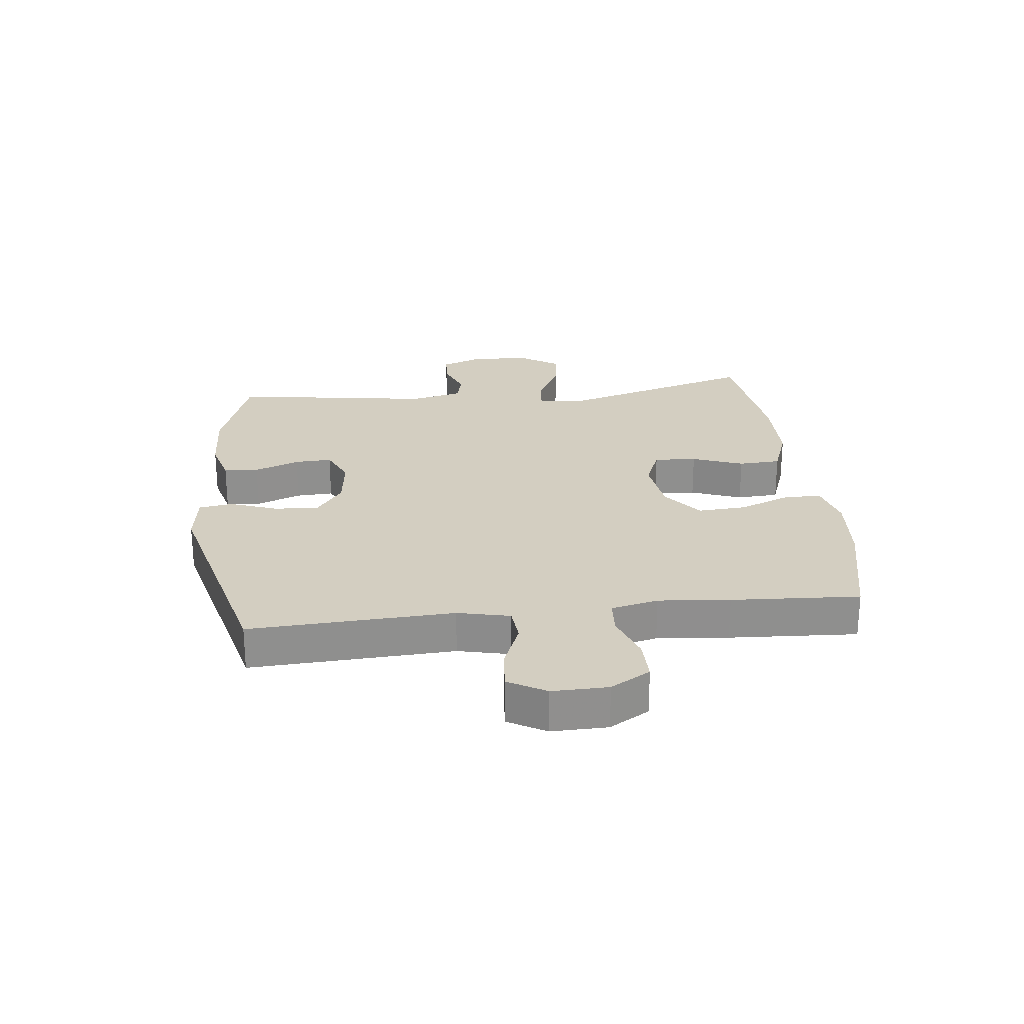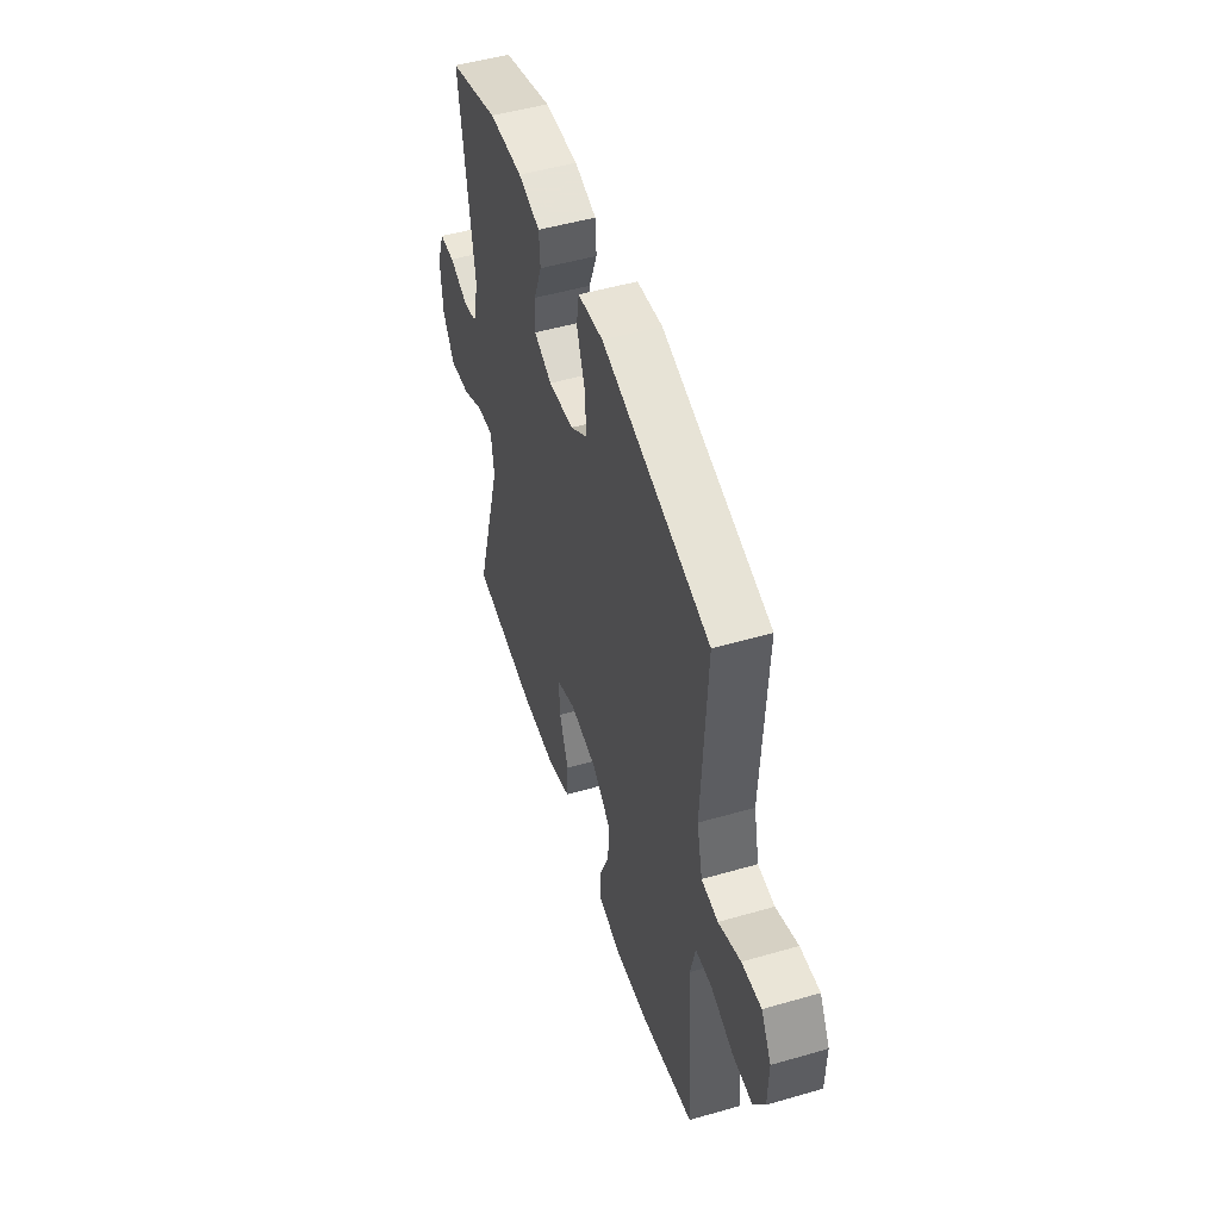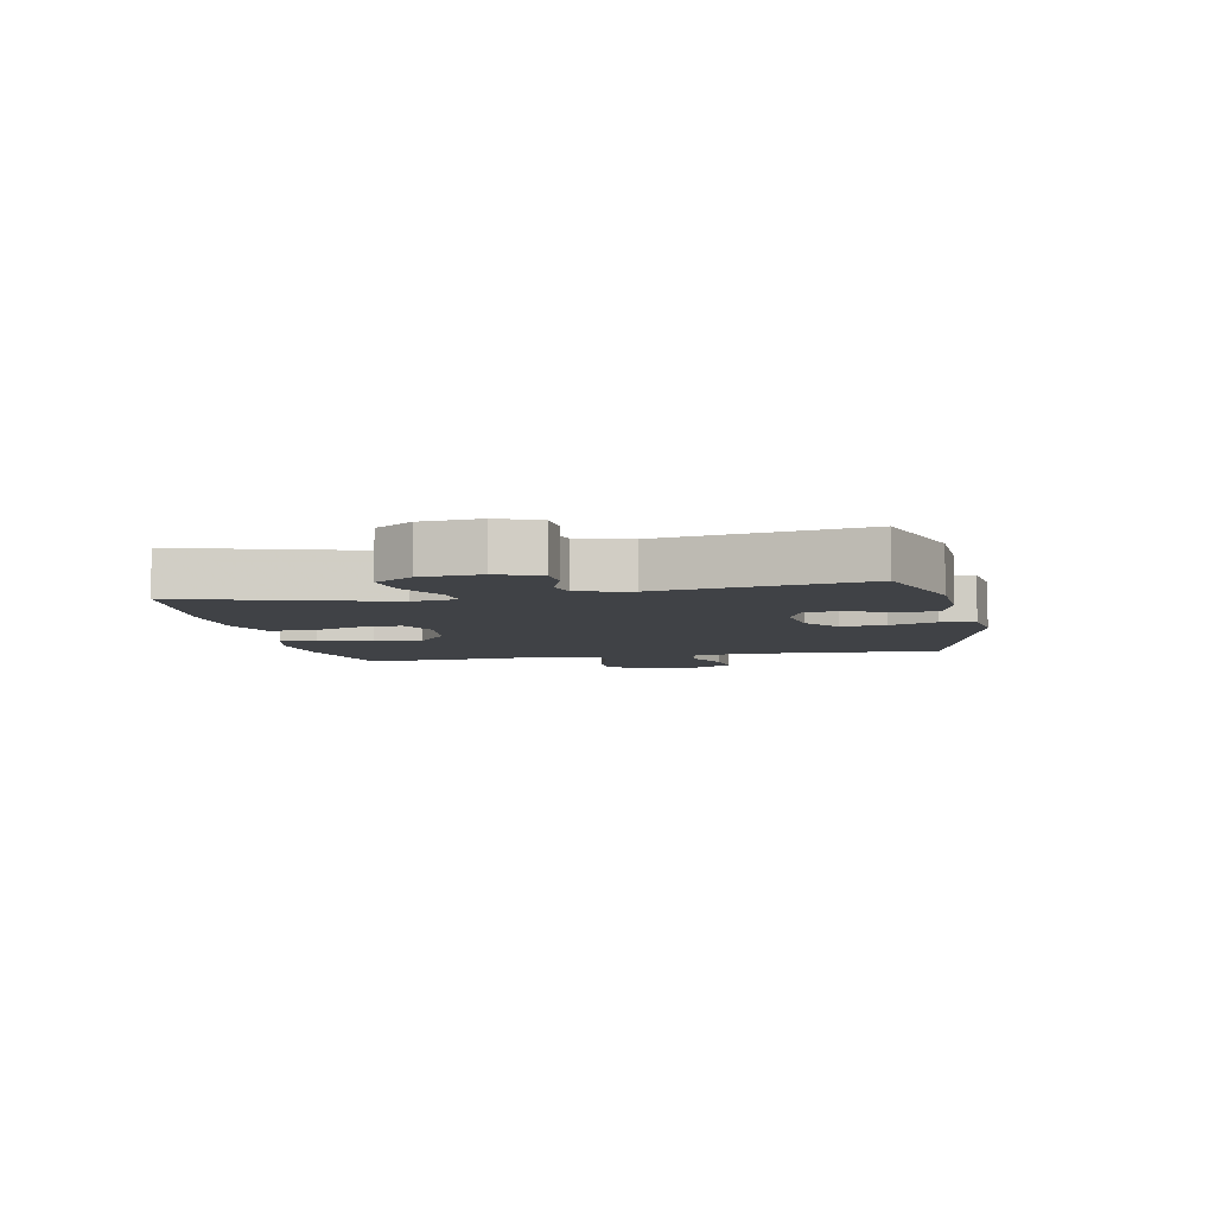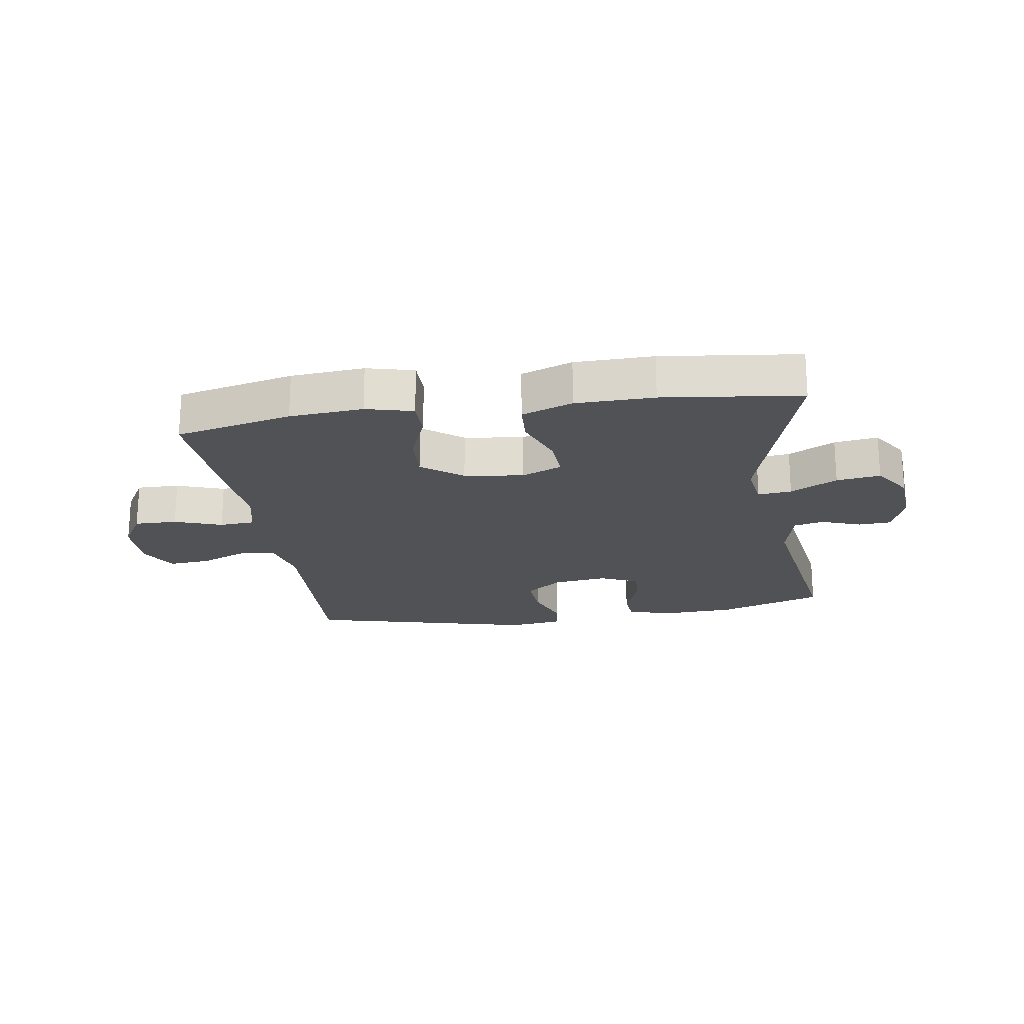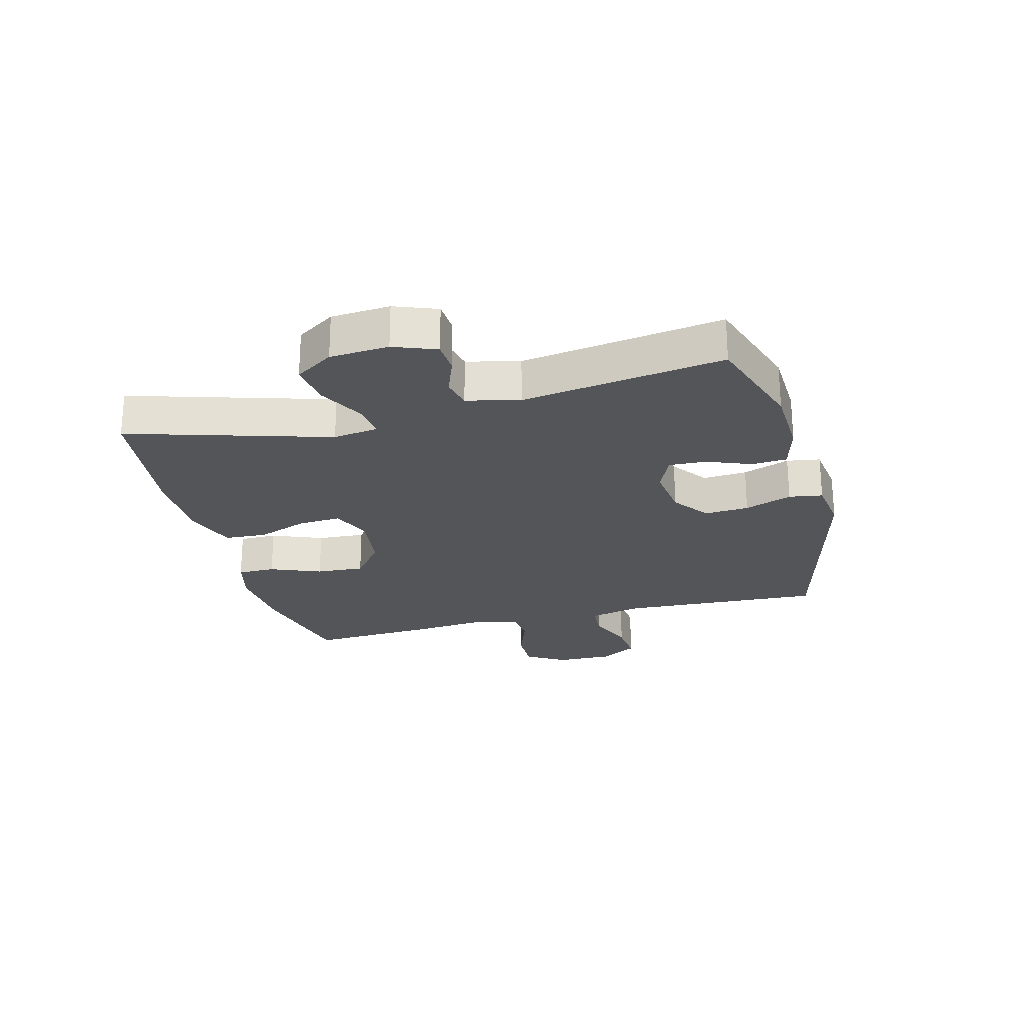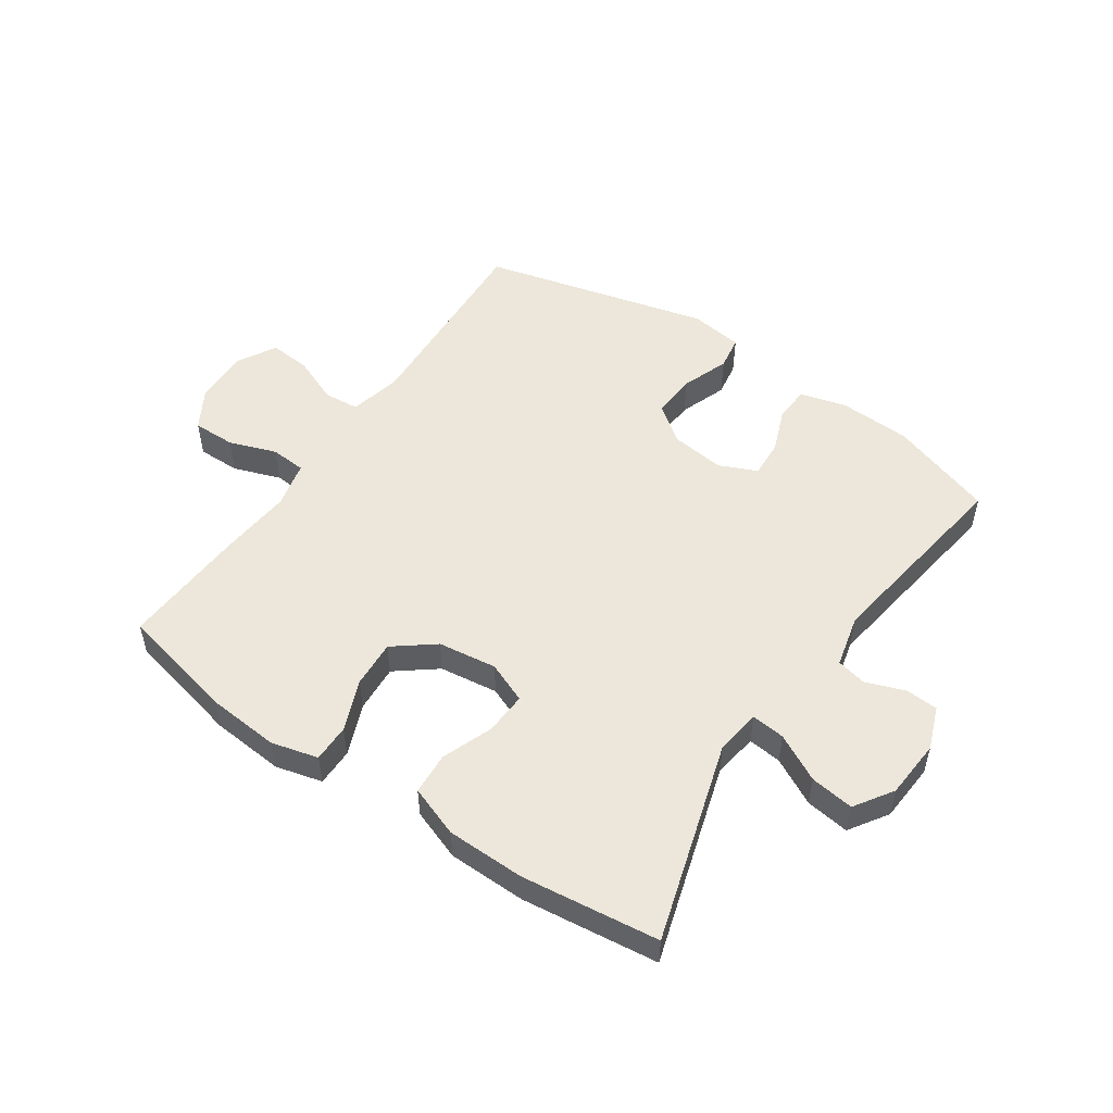
<metadata>
{"format":"obj","ext":"obj","renderer":"f3d","projection":"perspective","resolution":1024,"background":"white","views":[{"elev":25.1,"azim":83.6,"up":"+Y"},{"elev":50.3,"azim":72.4,"up":"+Z"},{"elev":-6.3,"azim":-78.3,"up":"+Y"},{"elev":-20.7,"azim":-171.2,"up":"+Y"},{"elev":-24.2,"azim":-75.4,"up":"+Y"},{"elev":52.2,"azim":-145.7,"up":"+Y"}]}
</metadata>
<code>
v -0.5 0.07 -0.5
v -0.4 0.07 -0.165
v -0.411 0.07 -0.09
v -0.467 0.07 -0.096
v -0.545 0.07 -0.137
v -0.618 0.07 -0.147
v -0.66 0.07 -0.083
v -0.667 0.07 0.015
v -0.64 0.07 0.086
v -0.586 0.07 0.089
v -0.521 0.07 0.065
v -0.471 0.07 0.076
v -0.45 0.07 0.164
v -0.5 0.07 0.5
v -0.325 0.07 0.558
v -0.206 0.07 0.563
v -0.129 0.07 0.542
v -0.125 0.07 0.484
v -0.154 0.07 0.409
v -0.157 0.07 0.347
v -0.094 0.07 0.319
v -0.004 0.07 0.33
v 0.057 0.07 0.375
v 0.052 0.07 0.449
v 0.023 0.07 0.528
v 0.032 0.07 0.584
v 0.121 0.07 0.596
v 0.5 0.07 0.5
v 0.483 0.07 0.161
v 0.503 0.07 0.074
v 0.562 0.07 0.069
v 0.64 0.07 0.101
v 0.709 0.07 0.107
v 0.745 0.07 0.044
v 0.743 0.07 -0.049
v 0.704 0.07 -0.115
v 0.633 0.07 -0.114
v 0.554 0.07 -0.086
v 0.495 0.07 -0.09
v 0.477 0.07 -0.168
v 0.488 0.07 -0.287
v 0.5 0.07 -0.5
v 0.306 0.07 -0.544
v 0.184 0.07 -0.554
v 0.106 0.07 -0.534
v 0.106 0.07 -0.471
v 0.14 0.07 -0.386
v 0.145 0.07 -0.306
v 0.078 0.07 -0.254
v -0.02 0.07 -0.241
v -0.088 0.07 -0.269
v -0.084 0.07 -0.34
v -0.052 0.07 -0.425
v -0.056 0.07 -0.495
v -0.141 0.07 -0.526
v -0.271 0.07 -0.528
v -0.5 0 -0.5
v -0.4 0 -0.165
v -0.411 0 -0.09
v -0.467 0 -0.096
v -0.545 0 -0.137
v -0.618 0 -0.147
v -0.66 0 -0.083
v -0.667 0 0.015
v -0.64 0 0.086
v -0.586 0 0.089
v -0.521 0 0.065
v -0.471 0 0.076
v -0.45 0 0.164
v -0.5 0 0.5
v -0.325 0 0.558
v -0.206 0 0.563
v -0.129 0 0.542
v -0.125 0 0.484
v -0.154 0 0.409
v -0.157 0 0.347
v -0.094 0 0.319
v -0.004 0 0.33
v 0.057 0 0.375
v 0.052 0 0.449
v 0.023 0 0.528
v 0.032 0 0.584
v 0.121 0 0.596
v 0.5 0 0.5
v 0.483 0 0.161
v 0.503 0 0.074
v 0.562 0 0.069
v 0.64 0 0.101
v 0.709 0 0.107
v 0.745 0 0.044
v 0.743 0 -0.049
v 0.704 0 -0.115
v 0.633 0 -0.114
v 0.554 0 -0.086
v 0.495 0 -0.09
v 0.477 0 -0.168
v 0.488 0 -0.287
v 0.5 0 -0.5
v 0.306 0 -0.544
v 0.184 0 -0.554
v 0.106 0 -0.534
v 0.106 0 -0.471
v 0.14 0 -0.386
v 0.145 0 -0.306
v 0.078 0 -0.254
v -0.02 0 -0.241
v -0.088 0 -0.269
v -0.084 0 -0.34
v -0.052 0 -0.425
v -0.056 0 -0.495
v -0.141 0 -0.526
v -0.271 0 -0.528
f 55 56 1 2
f 52 53 54 55
f 51 52 55 2
f 50 51 2 3
f 49 50 3
f 44 45 46 47
f 44 47 48
f 43 44 48
f 40 41 42 43
f 39 40 43 48
f 35 36 37 38
f 35 38 39
f 34 35 39
f 31 32 33 34
f 30 31 34 39
f 29 30 39 48
f 24 25 26 27
f 23 24 27 28
f 22 23 28 29
f 16 17 18 19
f 16 19 20
f 13 14 15 16
f 12 13 16 20
f 8 9 10 11
f 8 11 12
f 7 8 12
f 4 5 6 7
f 3 4 7 12
f 49 3 12 20
f 21 22 29 48
f 20 21 48 49
f 58 57 112 111
f 111 110 109 108
f 58 111 108 107
f 59 58 107 106
f 59 106 105
f 103 102 101 100
f 104 103 100
f 104 100 99
f 99 98 97 96
f 104 99 96 95
f 94 93 92 91
f 95 94 91
f 95 91 90
f 90 89 88 87
f 95 90 87 86
f 104 95 86 85
f 83 82 81 80
f 84 83 80 79
f 85 84 79 78
f 75 74 73 72
f 76 75 72
f 72 71 70 69
f 76 72 69 68
f 67 66 65 64
f 68 67 64
f 68 64 63
f 63 62 61 60
f 68 63 60 59
f 76 68 59 105
f 104 85 78 77
f 105 104 77 76
f 1 57 58 2
f 2 58 59 3
f 3 59 60 4
f 4 60 61 5
f 5 61 62 6
f 6 62 63 7
f 7 63 64 8
f 8 64 65 9
f 9 65 66 10
f 10 66 67 11
f 11 67 68 12
f 12 68 69 13
f 13 69 70 14
f 14 70 71 15
f 15 71 72 16
f 16 72 73 17
f 17 73 74 18
f 18 74 75 19
f 19 75 76 20
f 20 76 77 21
f 21 77 78 22
f 22 78 79 23
f 23 79 80 24
f 24 80 81 25
f 25 81 82 26
f 26 82 83 27
f 27 83 84 28
f 28 84 85 29
f 29 85 86 30
f 30 86 87 31
f 31 87 88 32
f 32 88 89 33
f 33 89 90 34
f 34 90 91 35
f 35 91 92 36
f 36 92 93 37
f 37 93 94 38
f 38 94 95 39
f 39 95 96 40
f 40 96 97 41
f 41 97 98 42
f 42 98 99 43
f 43 99 100 44
f 44 100 101 45
f 45 101 102 46
f 46 102 103 47
f 47 103 104 48
f 48 104 105 49
f 49 105 106 50
f 50 106 107 51
f 51 107 108 52
f 52 108 109 53
f 53 109 110 54
f 54 110 111 55
f 55 111 112 56
f 56 112 57 1

</code>
